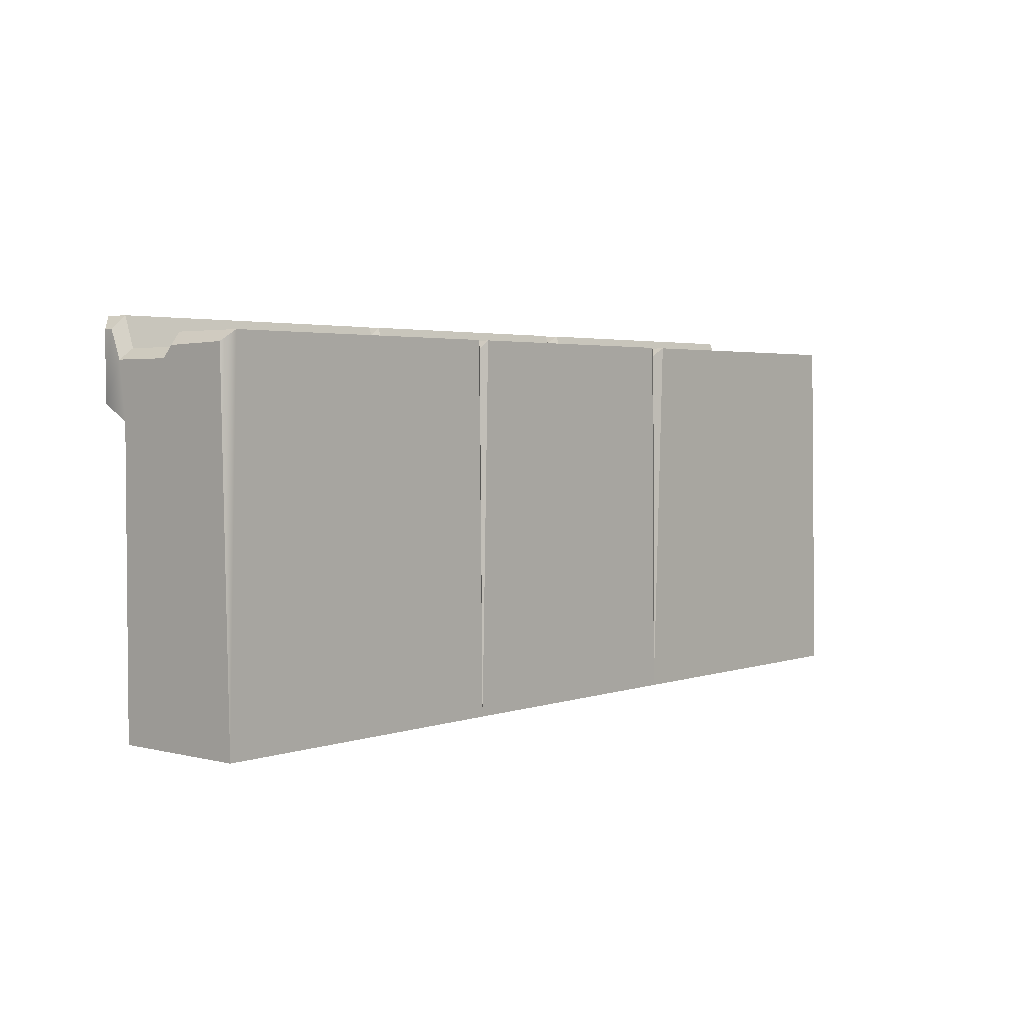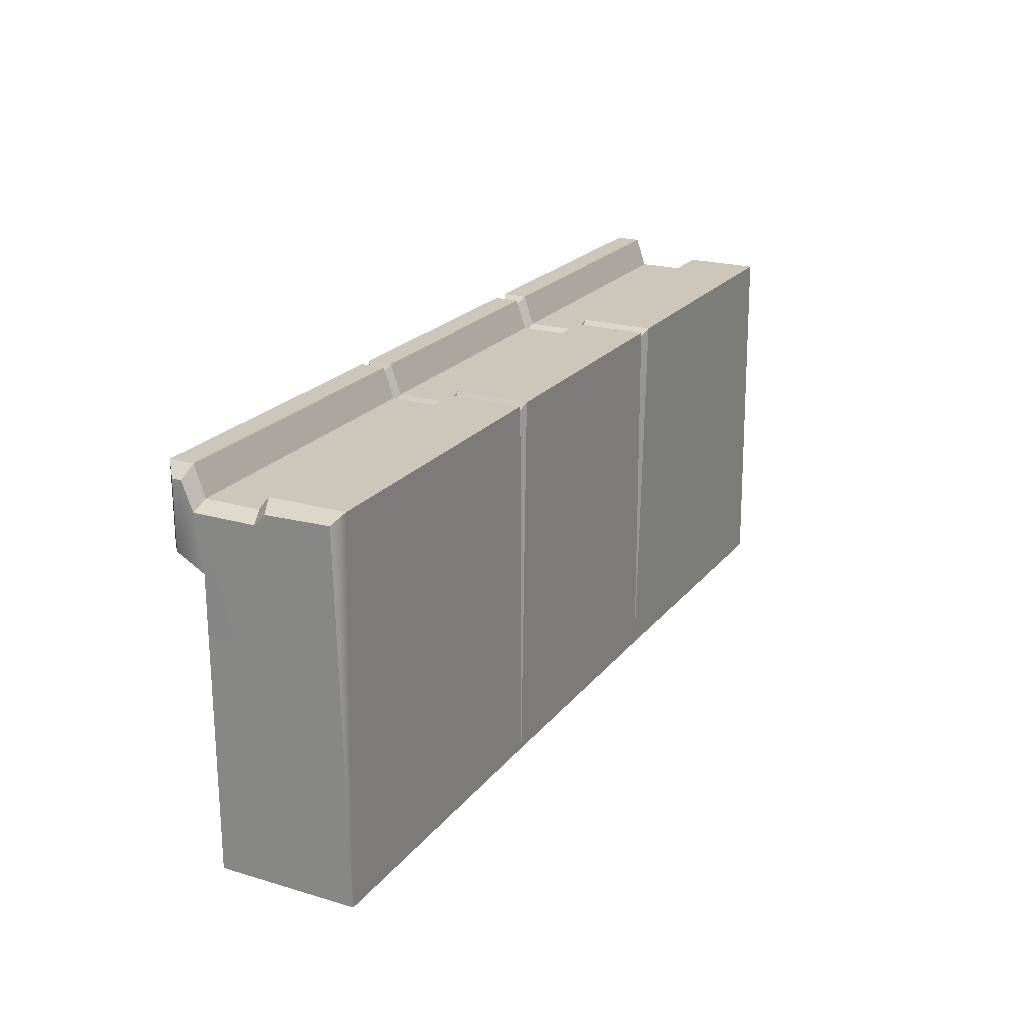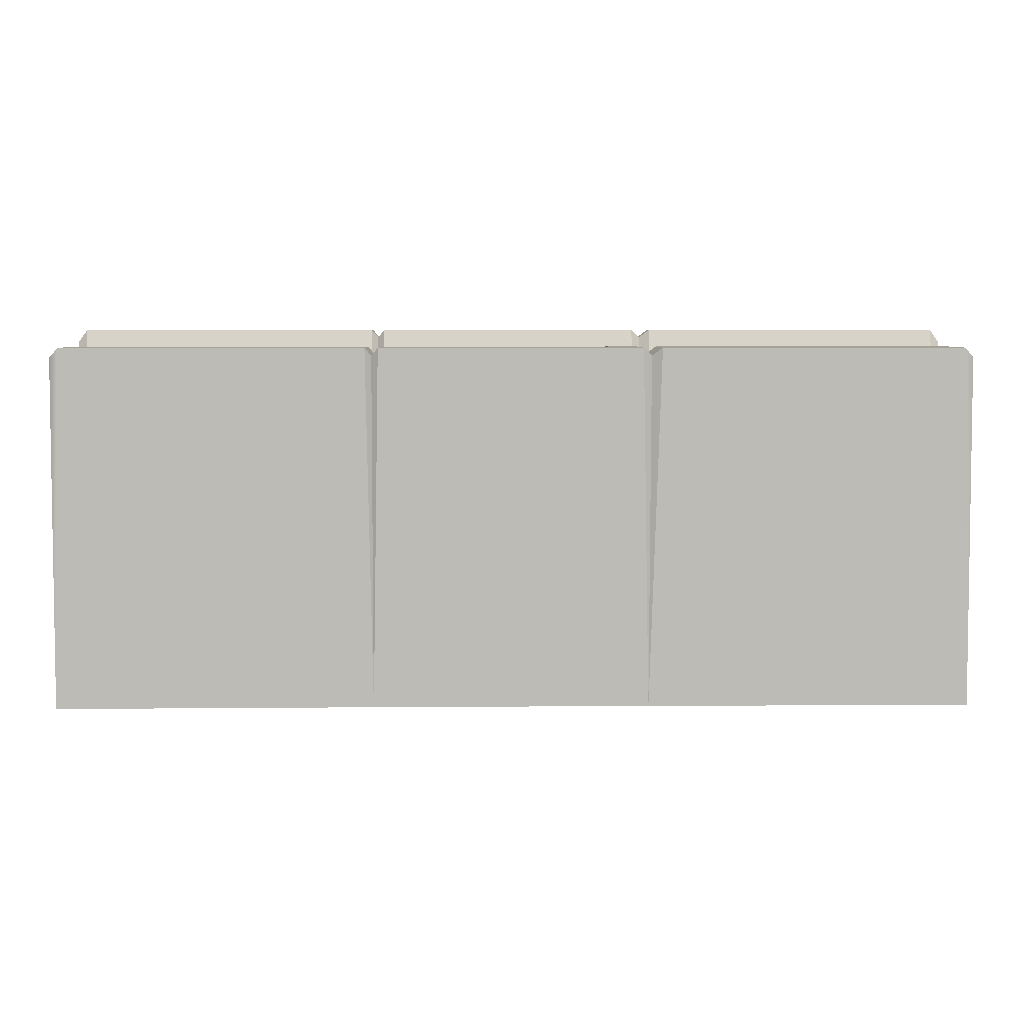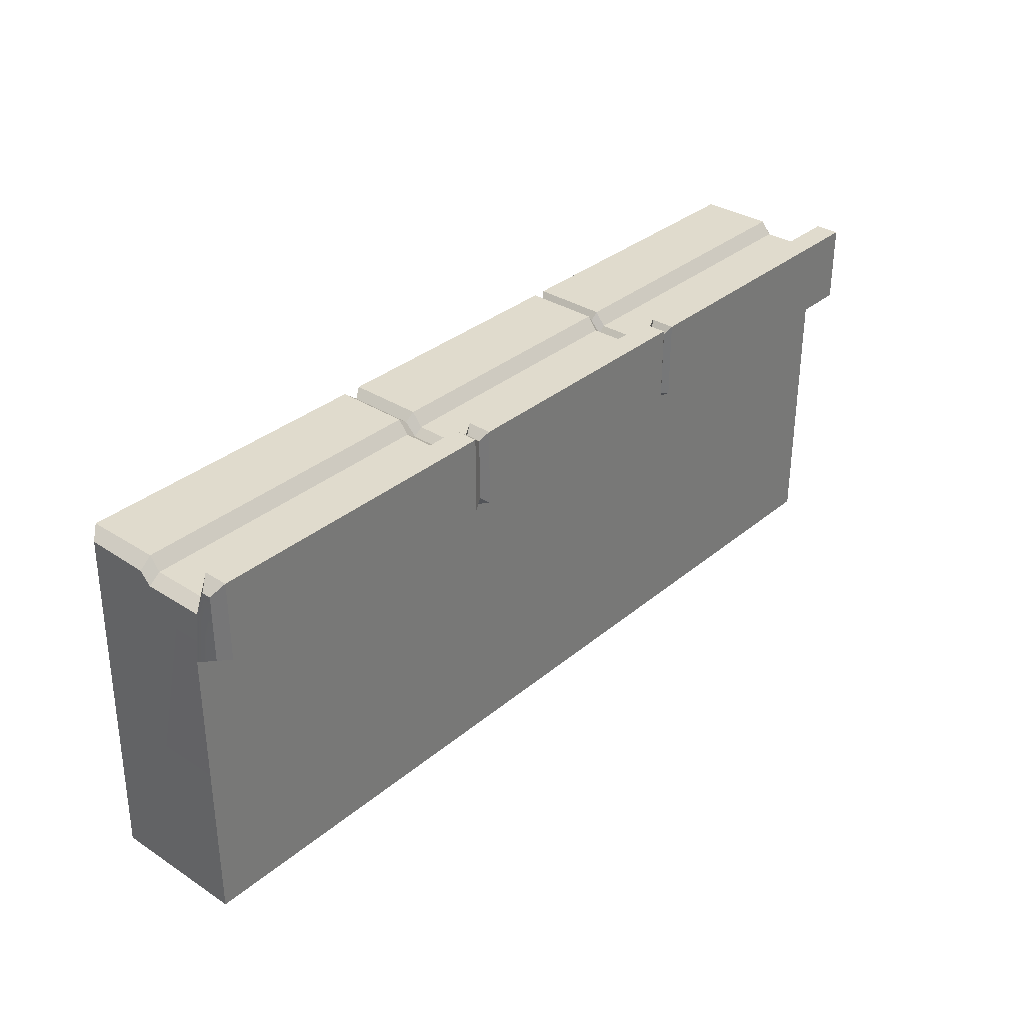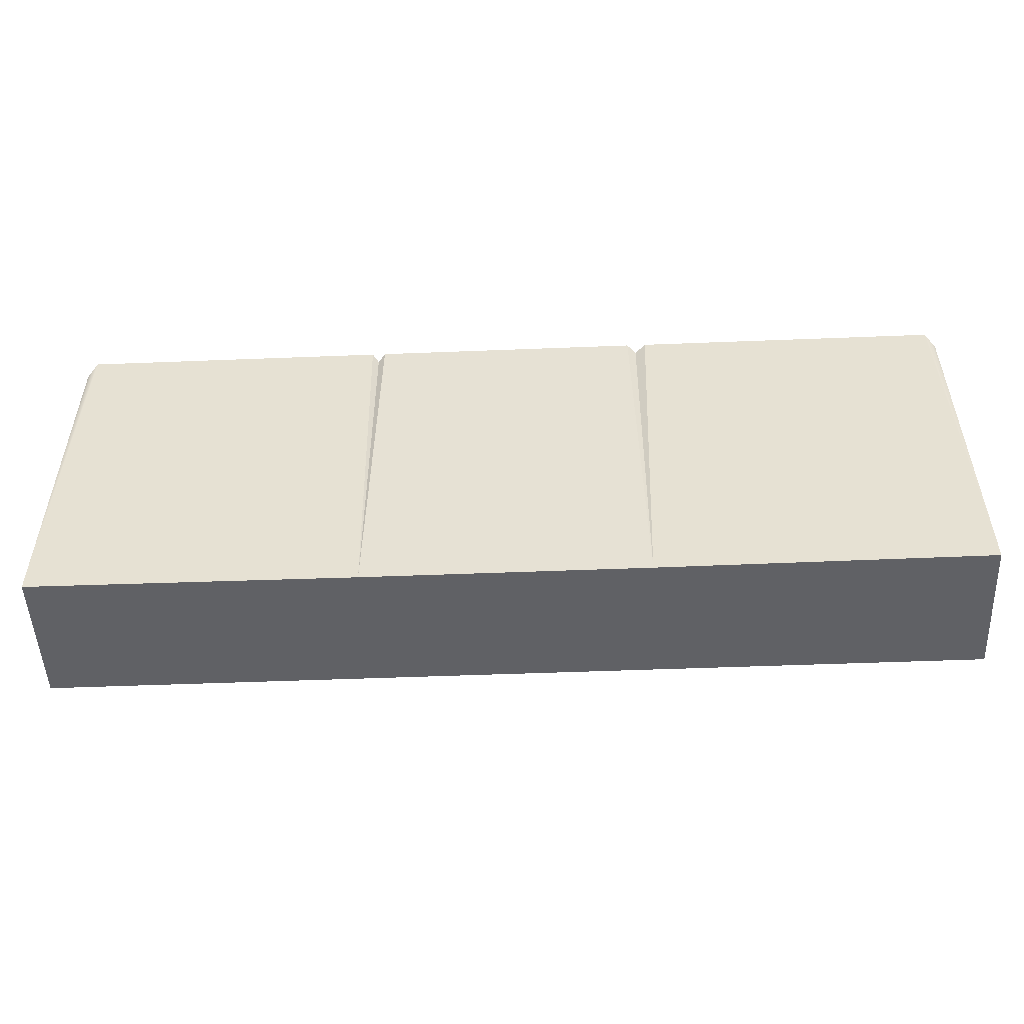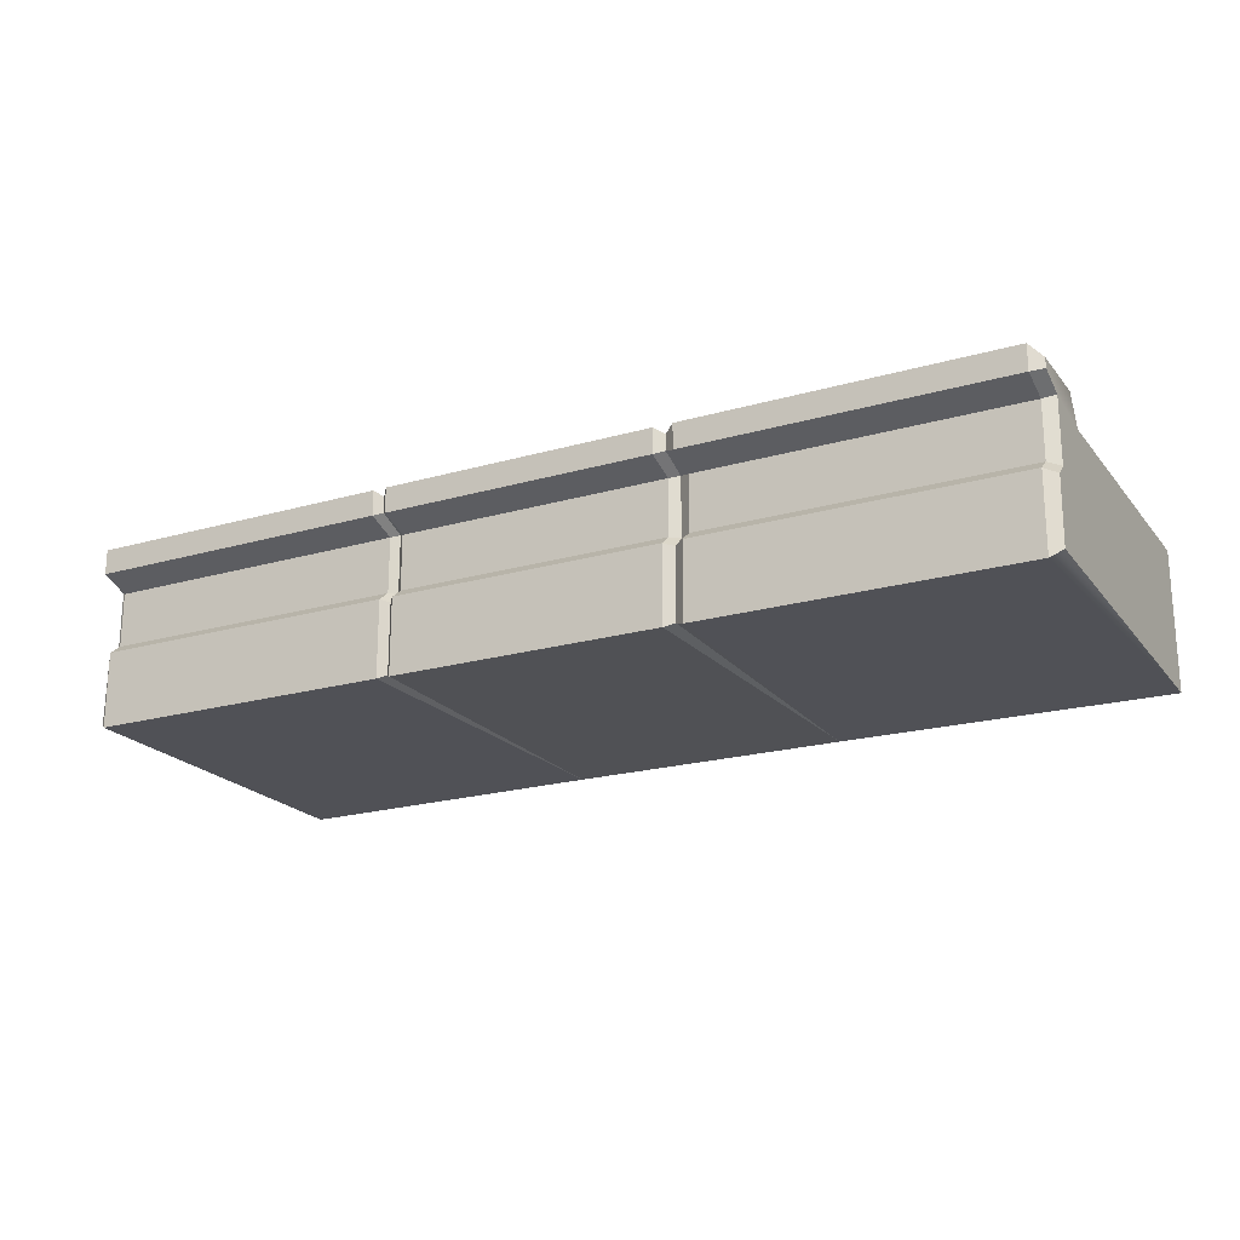
<metadata>
{"format":"obj","ext":"obj","renderer":"f3d","projection":"perspective","resolution":1024,"background":"white","views":[{"elev":3.0,"azim":-49.3,"up":"+Z"},{"elev":21.5,"azim":-62.5,"up":"+Z"},{"elev":6.0,"azim":-1.3,"up":"+Z"},{"elev":33.3,"azim":131.4,"up":"+Z"},{"elev":-50.1,"azim":2.5,"up":"+Z"},{"elev":-20.5,"azim":27.6,"up":"+Y"}]}
</metadata>
<code>
v 250 2.237 95.51
v 250 43.96 99.31
v 250 43.96 81.55
v 250 38.6 92.03
v 250 41.45 99.31
v 250 22.11 92.03
v 250 19.28 95.03
v 162 0.2261 0
v 162 36.62 0
v 247.2 -0.2007 98.22
v 250 -0.2007 0
v 247.2 46.39 81.55
v 247.2 46.39 102.7
v 247.2 39.78 102.7
v 247.2 37.02 94.76
v 247.2 22.55 94.76
v 247.2 19.81 98.22
v 165.2 -0.2007 98.22
v 165.2 19.81 98.22
v 165.2 22.55 94.76
v 165.2 37.02 94.76
v 165.2 39.78 102.7
v 165.2 46.39 102.7
v 165.2 46.39 81.55
v 247.2 46.39 81.55
v 250 36.62 0
v 162 36.62 77.4
v 250 36.62 77.4
v 0 2.237 95.51
v 0 43.96 99.31
v 0 43.96 81.55
v 0 38.6 92.03
v 0 41.45 99.31
v 0 22.11 92.03
v 0 19.28 95.03
v 86.57 1.08 96.06
v 86.6 0.2261 0
v 88.54 36.62 0
v 86.57 45.11 100.6
v 86.57 40.96 100.6
v 86.57 37.91 92.89
v 86.57 22.47 92.89
v 86.57 19.44 96.06
v 162.4 1.08 96.06
v 162.4 19.44 96.06
v 162.4 22.47 92.89
v 162.4 37.91 92.89
v 162.4 40.96 100.6
v 162.4 45.11 100.6
v 2.811 -0.2007 98.22
v 0 -0.2007 0
v 2.811 46.39 81.55
v 2.811 46.39 102.7
v 2.811 39.78 102.7
v 2.811 37.02 94.76
v 2.811 22.55 94.76
v 2.811 19.81 98.22
v 84.83 -0.2007 98.22
v 84.83 19.81 98.22
v 84.83 22.55 94.76
v 84.83 37.02 94.76
v 84.83 39.78 102.7
v 84.83 46.39 102.7
v 88.4 -0.2007 98.22
v 88.4 19.81 98.22
v 88.4 22.55 94.76
v 88.4 37.02 94.76
v 88.4 39.78 102.7
v 88.4 46.39 102.7
v 160 -0.2007 98.22
v 160 19.81 98.22
v 160 22.55 94.76
v 160 37.02 94.76
v 160 39.78 102.7
v 160 46.39 102.7
v 84.83 46.39 81.55
v 86.57 45.11 82.1
v 88.4 46.39 81.55
v 160 46.39 81.55
v 162.4 45.11 83.63
v 2.811 46.39 81.55
v 0 36.62 0
v 88.54 36.62 77.4
v 0 36.62 77.4
f 8 11 10 18
f 26 9 27 28
f 13 23 22 14
f 14 22 21 15
f 15 21 20 16
f 16 20 19 17
f 17 19 18 10
f 2 3 12 13
f 5 2 13 14
f 4 5 14 15
f 6 4 15 16
f 7 6 16 17
f 1 7 17 10
f 25 24 23 13
f 11 8 9 26
f 25 28 27 24
f 11 1 10
f 3 2 5 4
f 28 25 13 12 3
f 28 3 4
f 28 4 6
f 11 6 7 1
f 11 26 28 6
f 73 74 68 67
f 83 27 9 38
f 37 8 70 64
f 72 73 67 66
f 68 74 75 69
f 71 72 66 65
f 64 70 71 65
f 9 8 37 38
f 36 37 64
f 39 40 68 69
f 40 41 67 68
f 41 42 66 67
f 42 43 65 66
f 43 36 64 65
f 37 58 50 51
f 82 84 83 38
f 53 54 62 63
f 54 55 61 62
f 55 56 60 61
f 56 57 59 60
f 57 50 58 59
f 44 8 18
f 45 44 18 19
f 46 45 19 20
f 47 46 20 21
f 48 47 21 22
f 49 48 22 23
f 30 53 52 31
f 33 54 53 30
f 32 55 54 33
f 34 56 55 32
f 35 57 56 34
f 29 50 57 35
f 58 37 36
f 59 58 36 43
f 60 59 43 42
f 61 60 42 41
f 62 61 41 40
f 63 62 40 39
f 70 8 44
f 71 70 44 45
f 72 71 45 46
f 73 72 46 47
f 74 73 47 48
f 75 74 48 49
f 81 53 63 76
f 77 76 63 39
f 78 77 39 69
f 69 75 79 78
f 80 79 75 49
f 24 80 49 23
f 51 82 38 37
f 77 78 83
f 81 76 83 84
f 80 24 27
f 76 77 83
f 83 78 79 27
f 79 80 27
f 51 50 29
f 31 32 33 30
f 84 31 52 53 81
f 84 32 31
f 84 34 32
f 51 29 35 34
f 51 34 84 82

</code>
